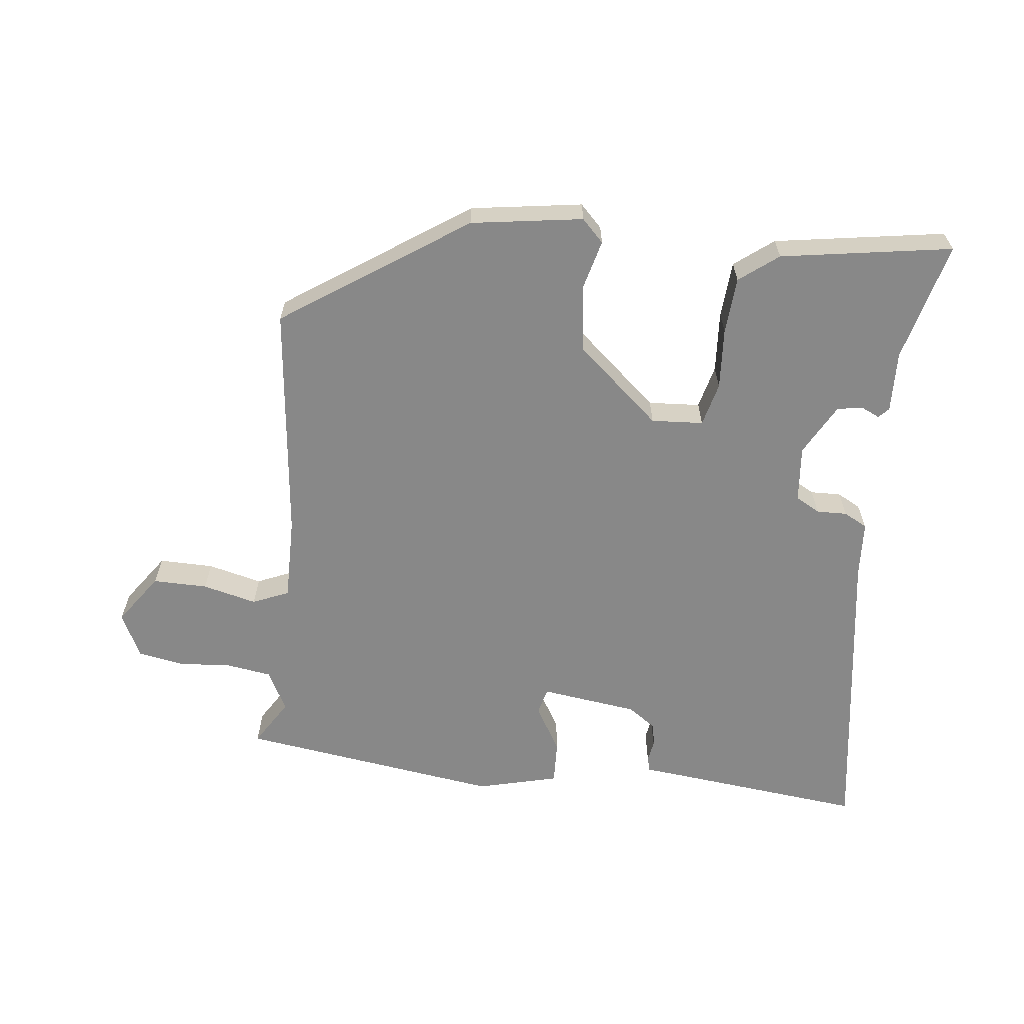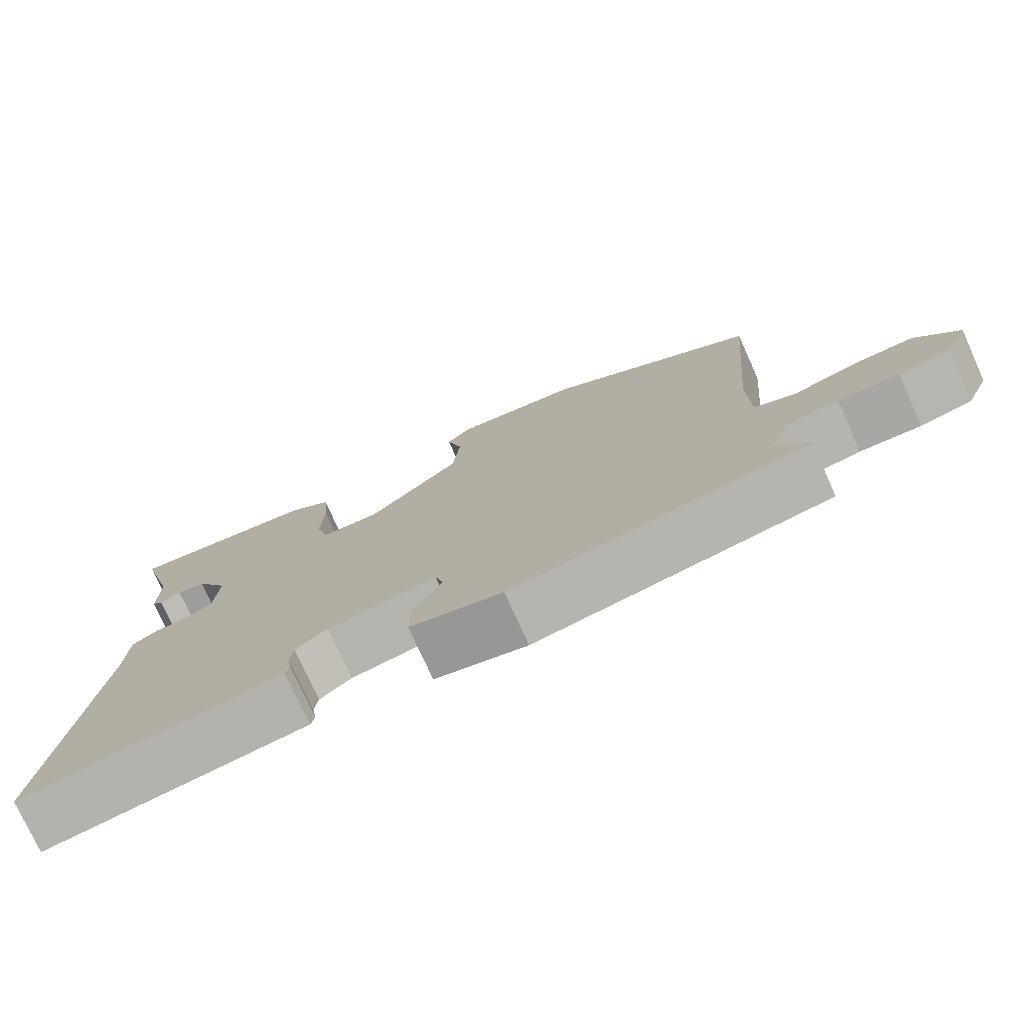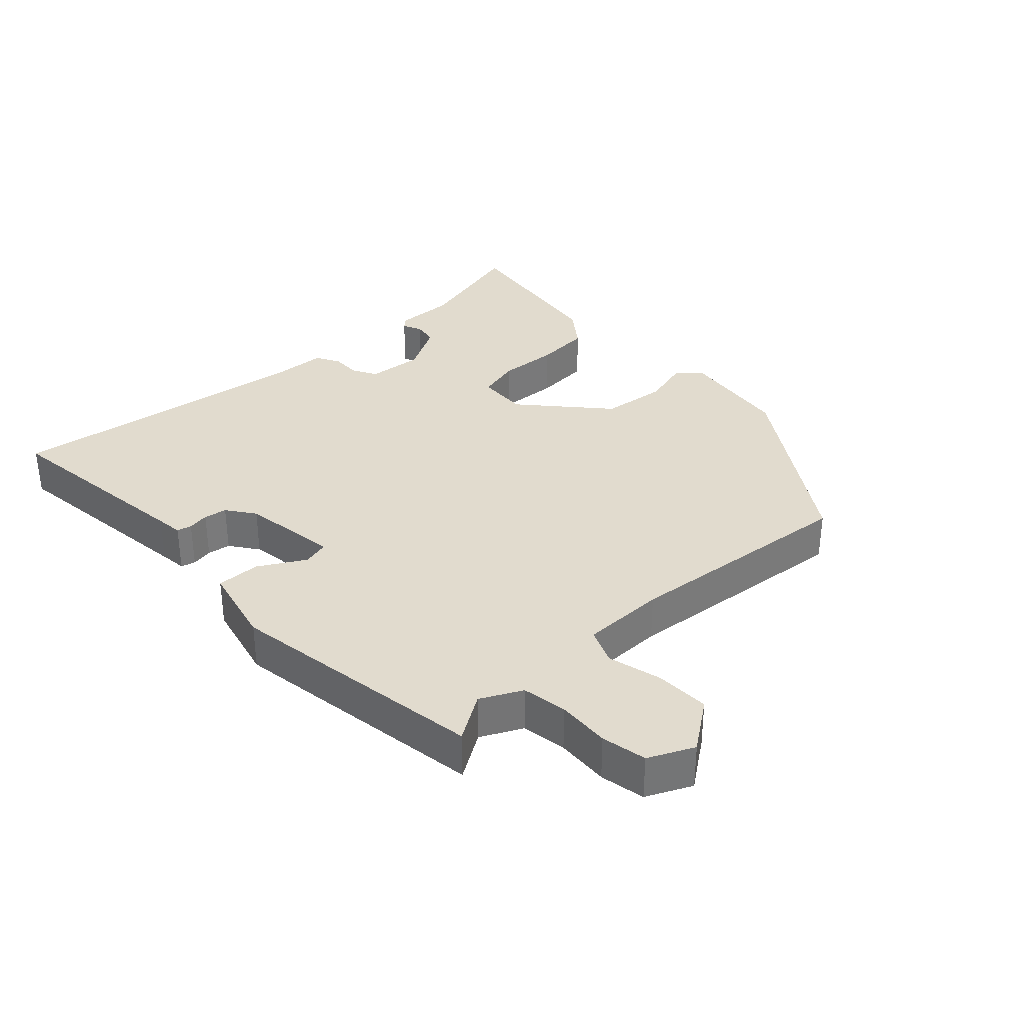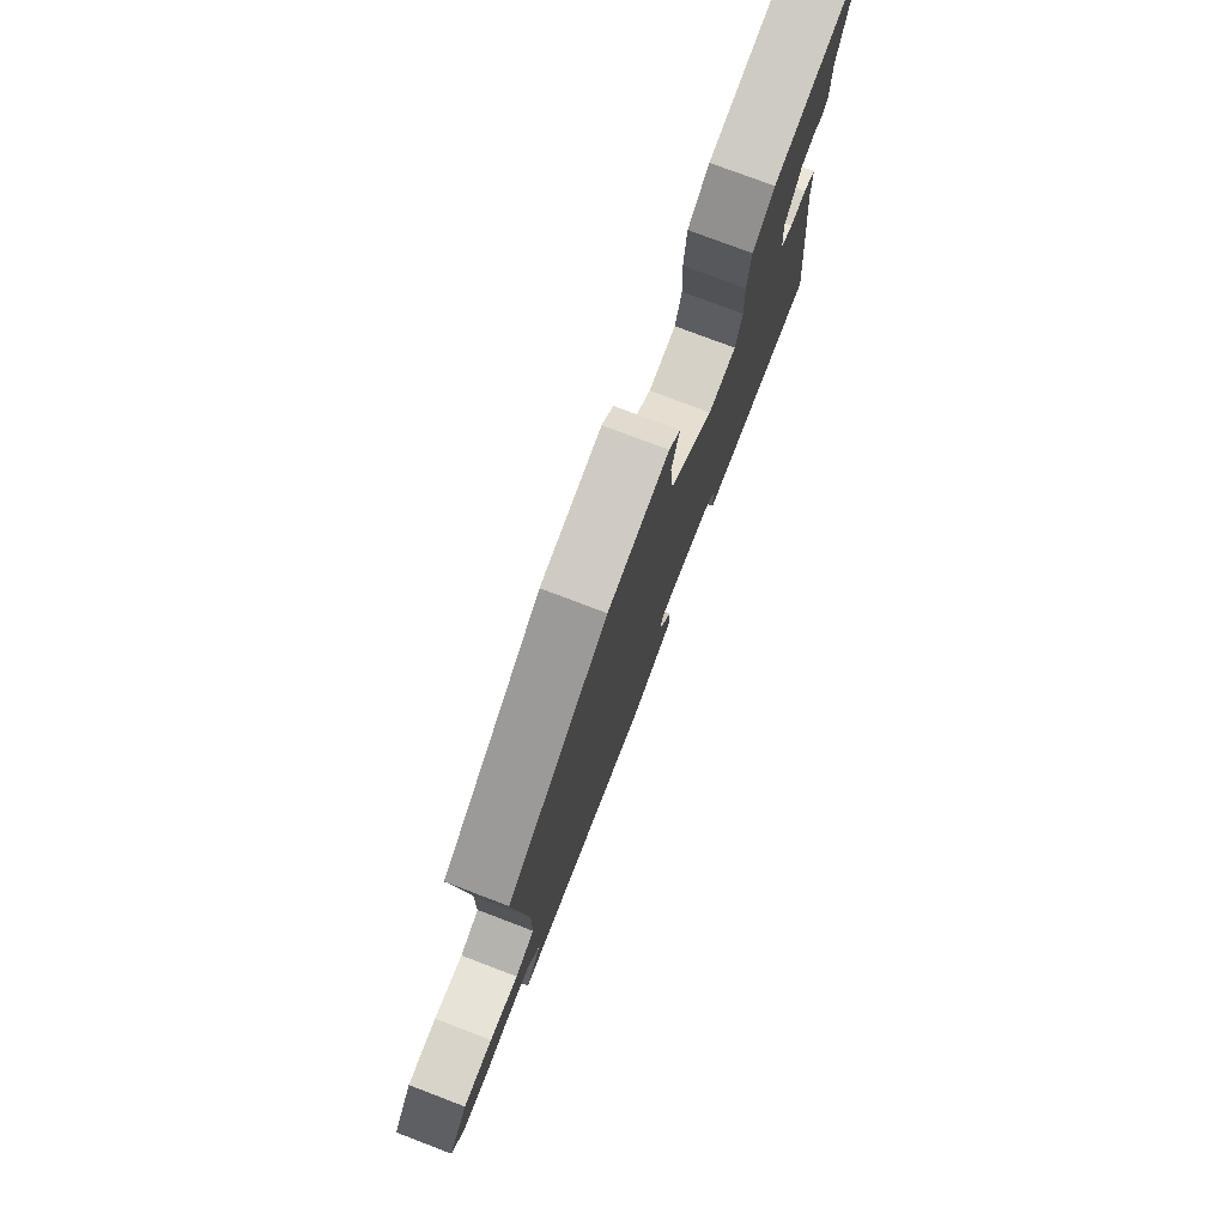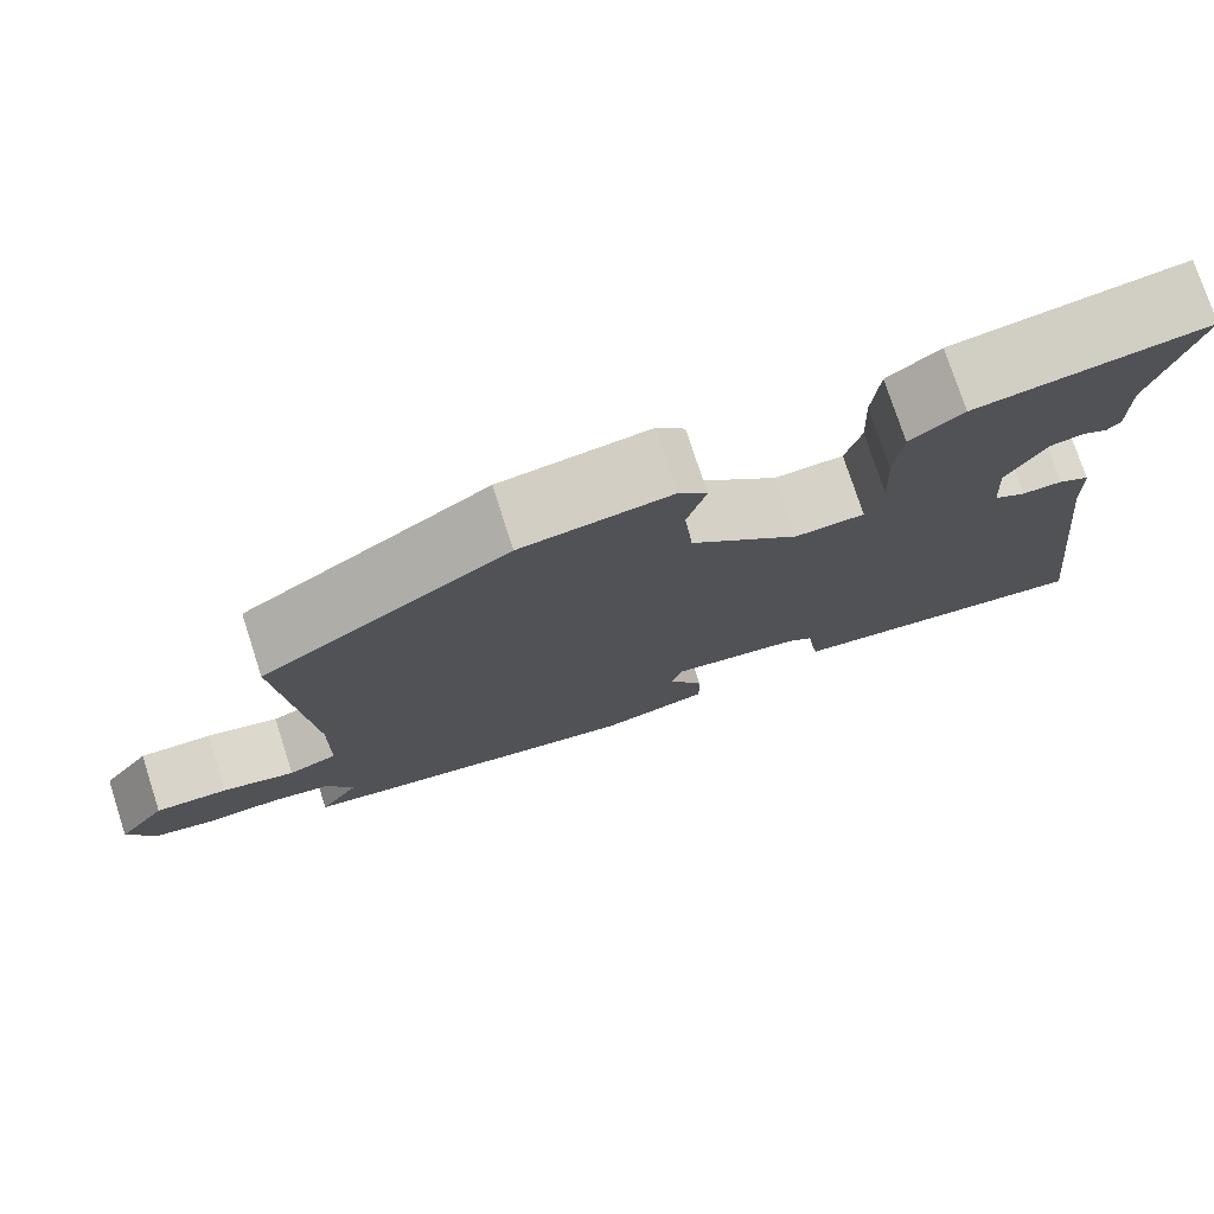
<metadata>
{"format":"obj","ext":"obj","renderer":"f3d","projection":"perspective","resolution":1024,"background":"white","views":[{"elev":-62.9,"azim":-5.1,"up":"+Y"},{"elev":-76.1,"azim":-155.7,"up":"+Z"},{"elev":33.9,"azim":-132.4,"up":"+Y"},{"elev":77.3,"azim":-69.2,"up":"+Z"},{"elev":76.1,"azim":-18.0,"up":"+Z"}]}
</metadata>
<code>
v -0.49 0.07 0.333
v -0.211 0.07 0.512
v -0.043 0.07 0.533
v -0.011 0.07 0.499
v -0.032 0.07 0.425
v -0.022 0.07 0.325
v 0.101 0.07 0.213
v 0.179 0.07 0.216
v 0.197 0.07 0.281
v 0.193 0.07 0.373
v 0.201 0.07 0.458
v 0.26 0.07 0.501
v 0.518 0.07 0.536
v 0.468 0.07 0.358
v 0.469 0.07 0.266
v 0.454 0.07 0.251
v 0.426 0.07 0.265
v 0.388 0.07 0.259
v 0.344 0.07 0.183
v 0.35 0.07 0.098
v 0.386 0.07 0.077
v 0.432 0.07 0.077
v 0.467 0.07 0.057
v 0.47 0.07 -0.027
v 0.526 0.07 -0.492
v 0.216 0.07 -0.451
v 0.176 0.07 -0.446
v 0.171 0.07 -0.424
v 0.177 0.07 -0.392
v 0.172 0.07 -0.357
v 0.13 0.07 -0.326
v -0.016 0.07 -0.303
v -0.027 0.07 -0.343
v 0.012 0.07 -0.413
v 0.013 0.07 -0.479
v -0.11 0.07 -0.507
v -0.502 0.07 -0.442
v -0.457 0.07 -0.373
v -0.487 0.07 -0.311
v -0.555 0.07 -0.299
v -0.635 0.07 -0.303
v -0.703 0.07 -0.289
v -0.734 0.07 -0.221
v -0.679 0.07 -0.147
v -0.597 0.07 -0.15
v -0.516 0.07 -0.172
v -0.461 0.07 -0.15
v -0.459 0.07 -0.023
v -0.49 0 0.333
v -0.211 0 0.512
v -0.043 0 0.533
v -0.011 0 0.499
v -0.032 0 0.425
v -0.022 0 0.325
v 0.101 0 0.213
v 0.179 0 0.216
v 0.197 0 0.281
v 0.193 0 0.373
v 0.201 0 0.458
v 0.26 0 0.501
v 0.518 0 0.536
v 0.468 0 0.358
v 0.469 0 0.266
v 0.454 0 0.251
v 0.426 0 0.265
v 0.388 0 0.259
v 0.344 0 0.183
v 0.35 0 0.098
v 0.386 0 0.077
v 0.432 0 0.077
v 0.467 0 0.057
v 0.47 0 -0.027
v 0.526 0 -0.492
v 0.216 0 -0.451
v 0.176 0 -0.446
v 0.171 0 -0.424
v 0.177 0 -0.392
v 0.172 0 -0.357
v 0.13 0 -0.326
v -0.016 0 -0.303
v -0.027 0 -0.343
v 0.012 0 -0.413
v 0.013 0 -0.479
v -0.11 0 -0.507
v -0.502 0 -0.442
v -0.457 0 -0.373
v -0.487 0 -0.311
v -0.555 0 -0.299
v -0.635 0 -0.303
v -0.703 0 -0.289
v -0.734 0 -0.221
v -0.679 0 -0.147
v -0.597 0 -0.15
v -0.516 0 -0.172
v -0.461 0 -0.15
v -0.459 0 -0.023
f 44 45 46
f 43 44 46
f 42 43 46
f 41 42 46
f 40 41 46
f 39 40 46 47
f 38 39 47
f 36 37 38
f 35 36 38
f 34 35 38
f 33 34 38
f 38 47 48
f 33 38 48
f 32 33 48
f 26 27 28 29
f 26 29 30
f 25 26 30
f 24 25 30
f 24 30 31
f 23 24 31
f 22 23 31
f 21 22 31
f 14 15 16 17
f 14 17 18
f 13 14 18
f 12 13 18
f 11 12 18
f 10 11 18
f 9 10 18
f 8 9 18 19
f 3 4 5
f 2 3 5
f 1 2 5
f 48 1 5
f 48 5 6
f 31 32 48
f 21 31 48
f 20 21 48
f 19 20 48
f 8 19 48
f 7 8 48
f 6 7 48
f 94 93 92
f 94 92 91
f 94 91 90
f 94 90 89
f 94 89 88
f 95 94 88 87
f 95 87 86
f 86 85 84
f 86 84 83
f 86 83 82
f 86 82 81
f 96 95 86
f 96 86 81
f 96 81 80
f 77 76 75 74
f 78 77 74
f 78 74 73
f 78 73 72
f 79 78 72
f 79 72 71
f 79 71 70
f 79 70 69
f 65 64 63 62
f 66 65 62
f 66 62 61
f 66 61 60
f 66 60 59
f 66 59 58
f 66 58 57
f 67 66 57 56
f 53 52 51
f 53 51 50
f 53 50 49
f 53 49 96
f 54 53 96
f 96 80 79
f 96 79 69
f 96 69 68
f 96 68 67
f 96 67 56
f 96 56 55
f 96 55 54
f 1 49 50 2
f 2 50 51 3
f 3 51 52 4
f 4 52 53 5
f 5 53 54 6
f 6 54 55 7
f 7 55 56 8
f 8 56 57 9
f 9 57 58 10
f 10 58 59 11
f 11 59 60 12
f 12 60 61 13
f 13 61 62 14
f 14 62 63 15
f 15 63 64 16
f 16 64 65 17
f 17 65 66 18
f 18 66 67 19
f 19 67 68 20
f 20 68 69 21
f 21 69 70 22
f 22 70 71 23
f 23 71 72 24
f 24 72 73 25
f 25 73 74 26
f 26 74 75 27
f 27 75 76 28
f 28 76 77 29
f 29 77 78 30
f 30 78 79 31
f 31 79 80 32
f 32 80 81 33
f 33 81 82 34
f 34 82 83 35
f 35 83 84 36
f 36 84 85 37
f 37 85 86 38
f 38 86 87 39
f 39 87 88 40
f 40 88 89 41
f 41 89 90 42
f 42 90 91 43
f 43 91 92 44
f 44 92 93 45
f 45 93 94 46
f 46 94 95 47
f 47 95 96 48
f 48 96 49 1

</code>
